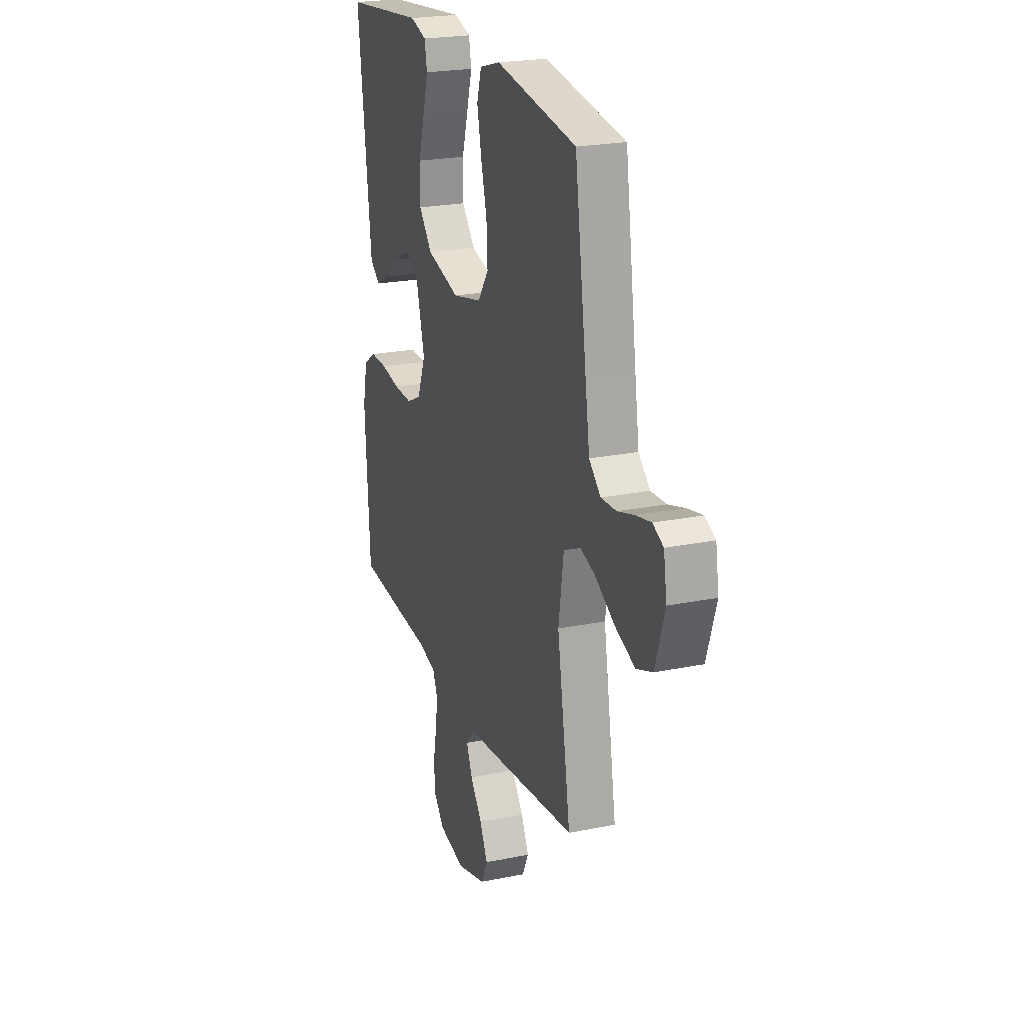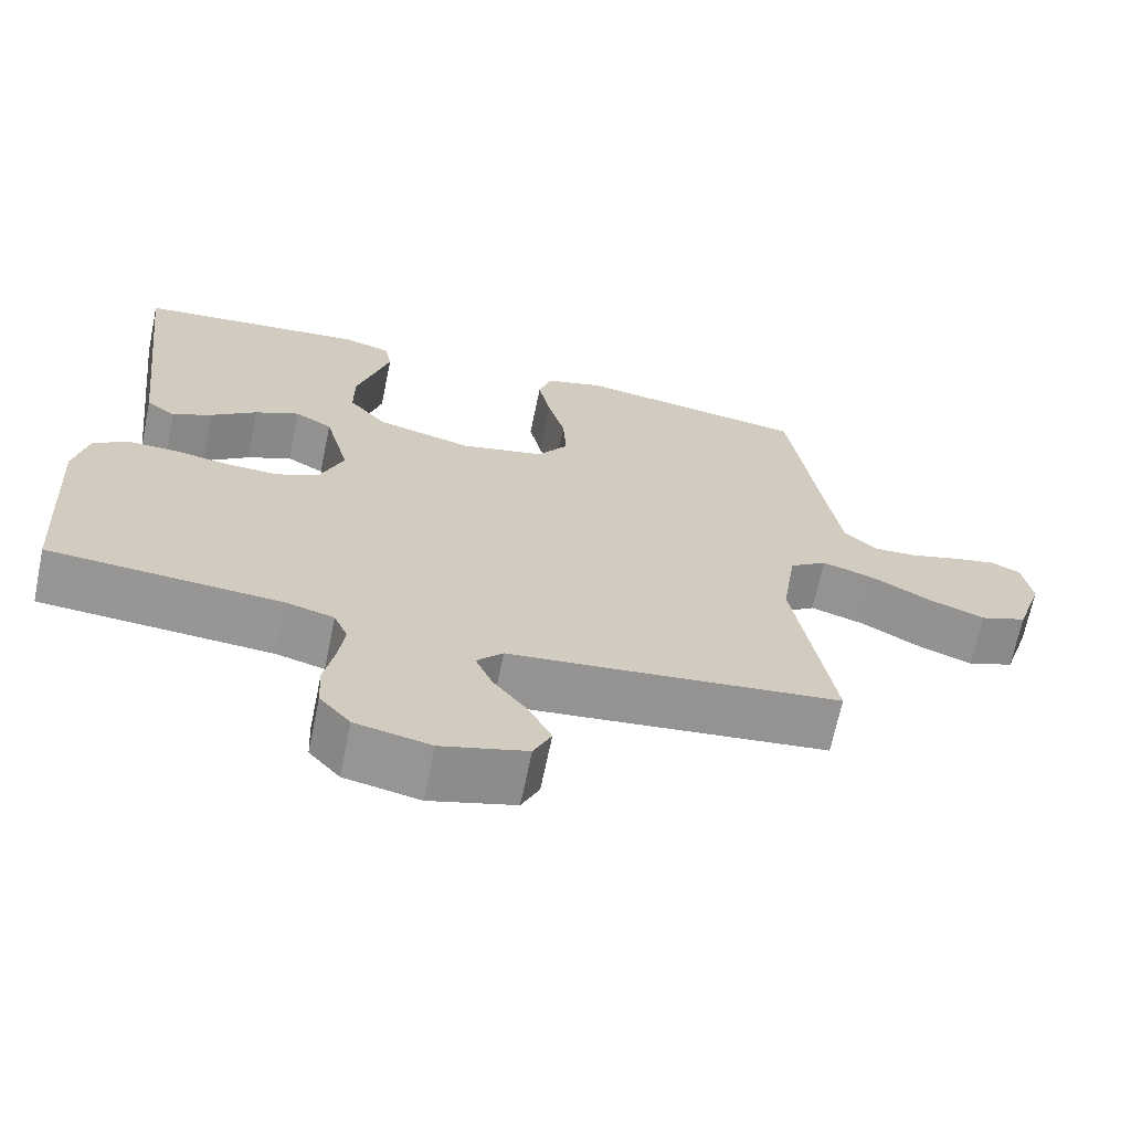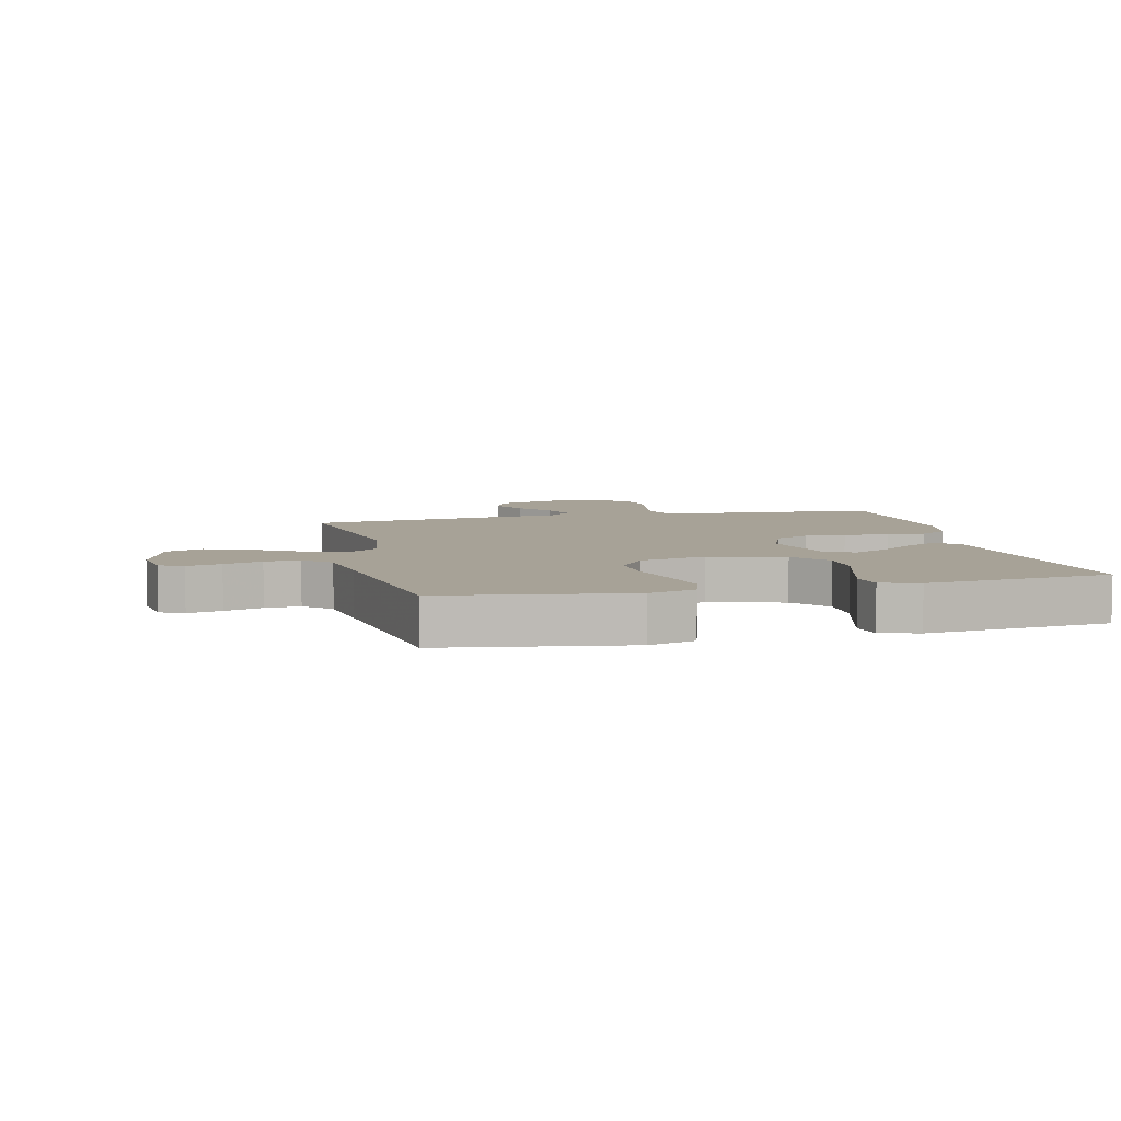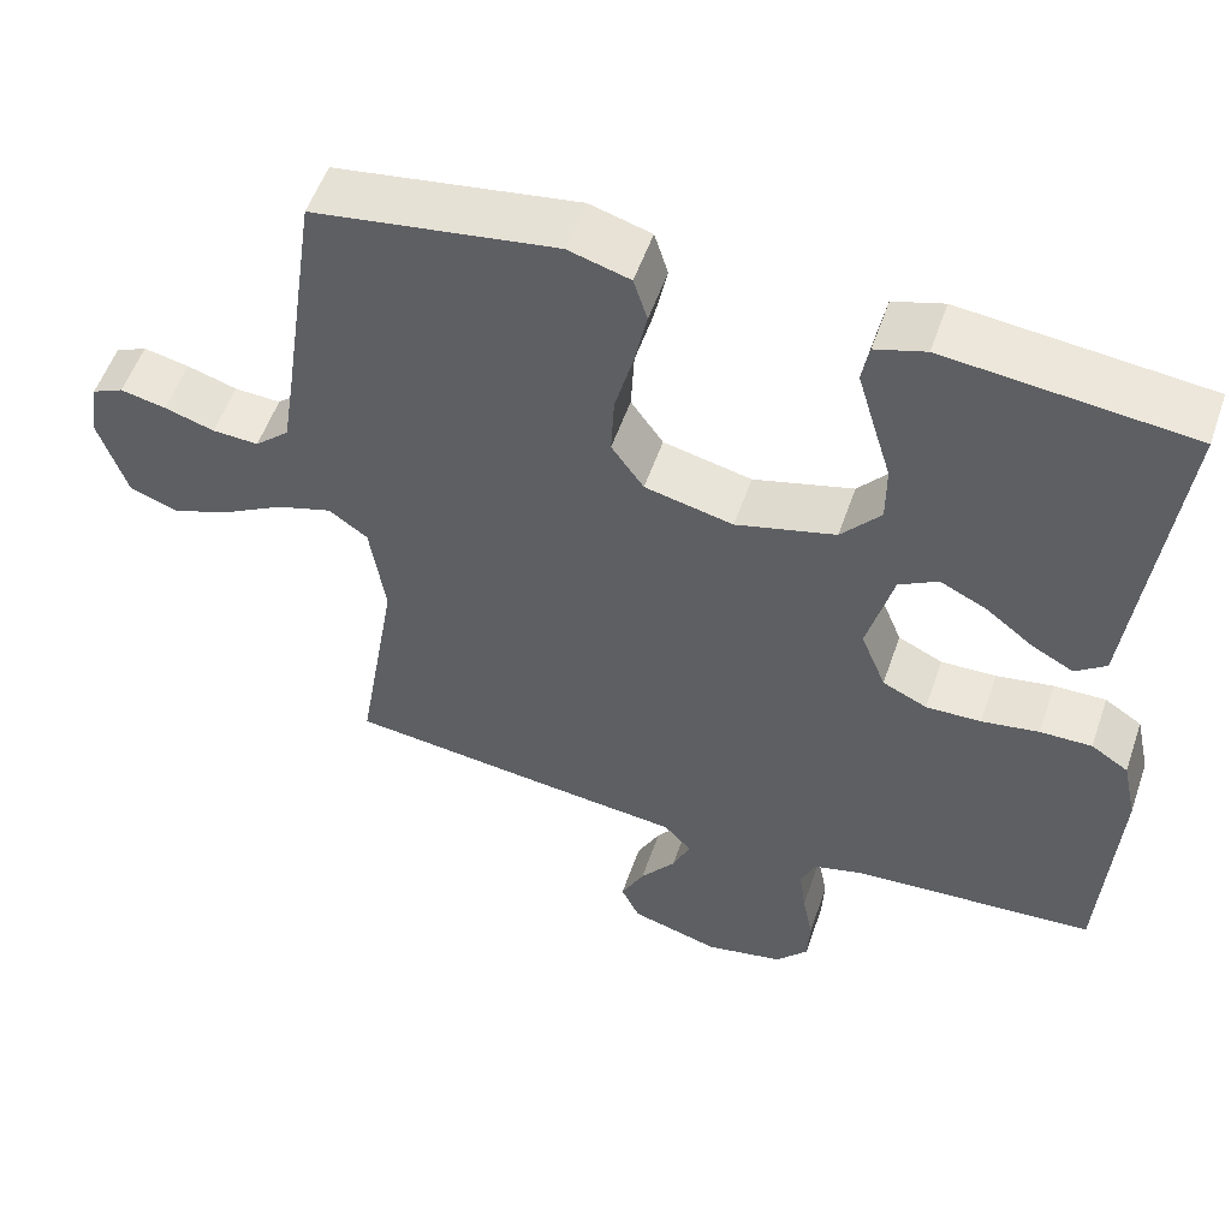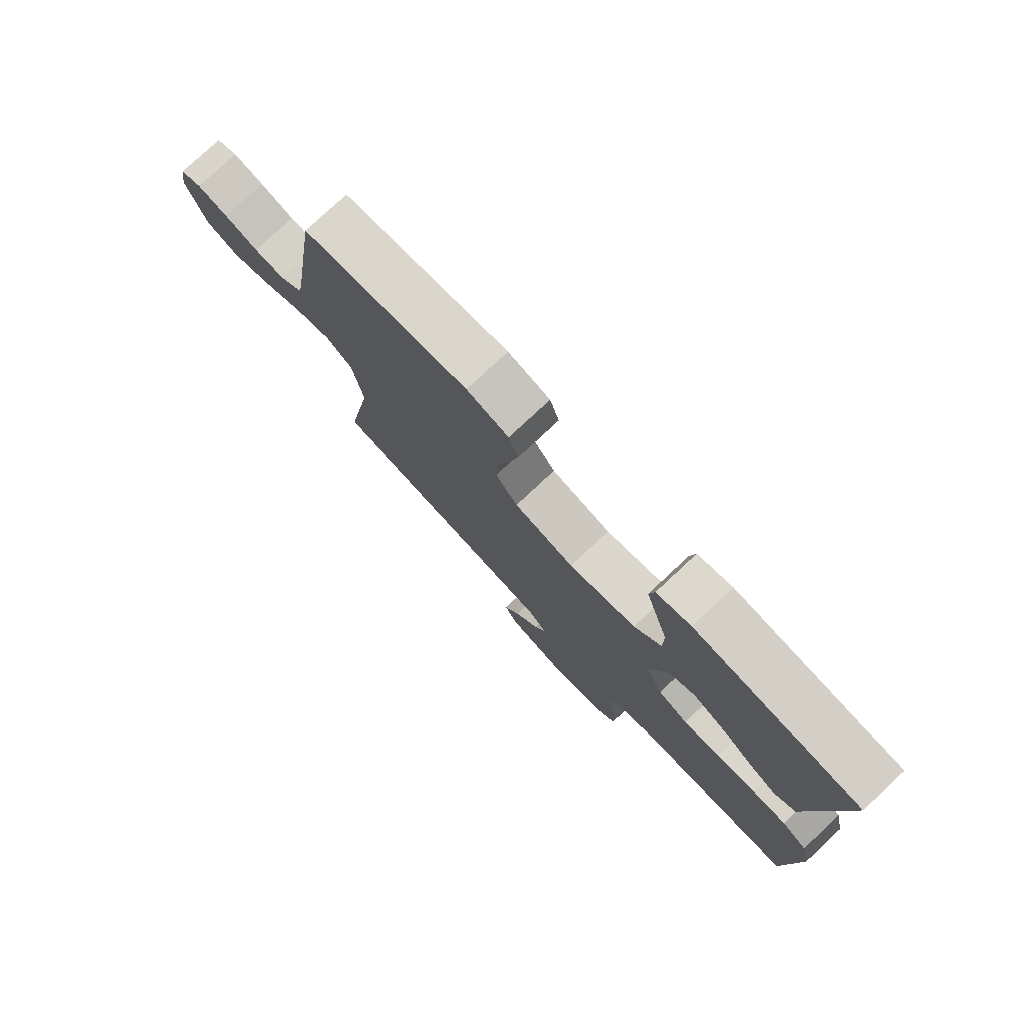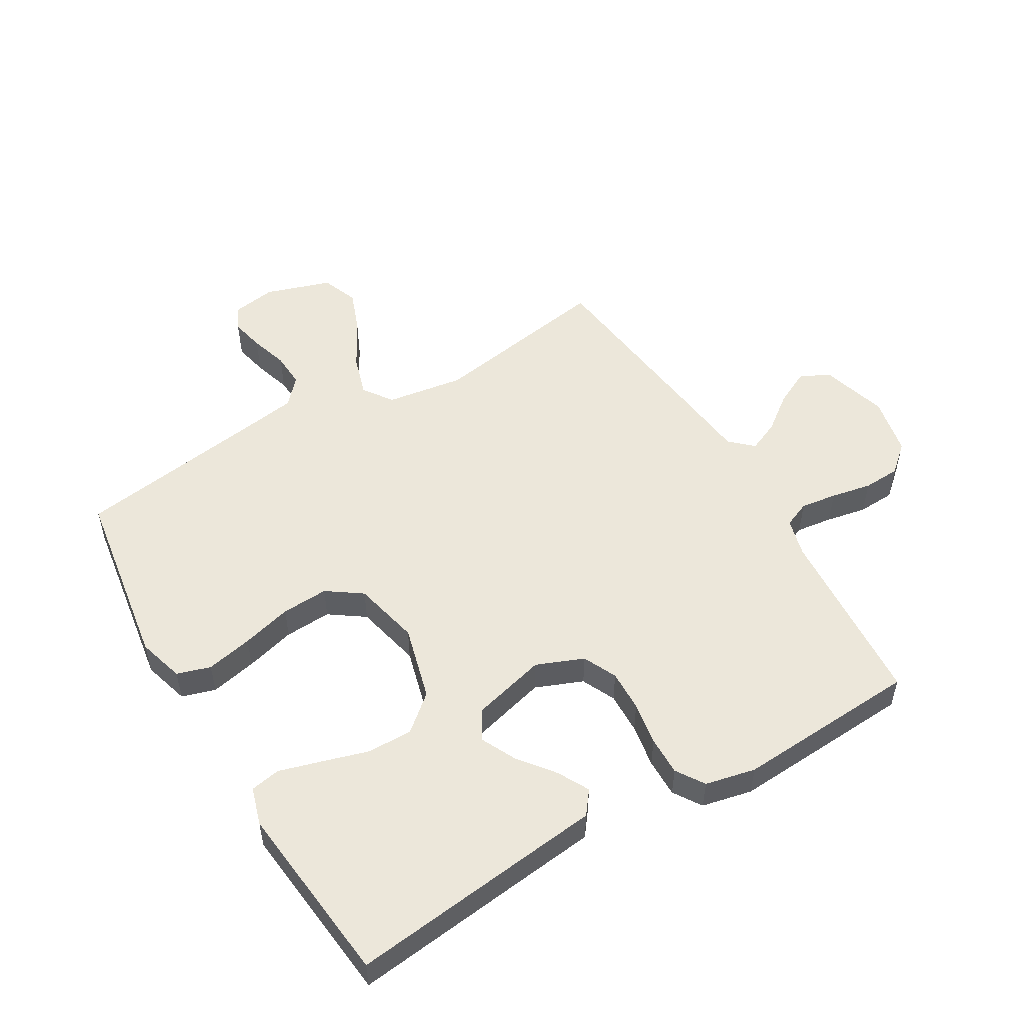
<metadata>
{"format":"obj","ext":"obj","renderer":"f3d","projection":"perspective","resolution":1024,"background":"white","views":[{"elev":22.6,"azim":-109.4,"up":"+Z"},{"elev":-67.7,"azim":168.3,"up":"+Z"},{"elev":6.6,"azim":-13.3,"up":"+Y"},{"elev":54.4,"azim":18.9,"up":"+Z"},{"elev":78.1,"azim":46.9,"up":"+Z"},{"elev":52.4,"azim":59.4,"up":"+Y"}]}
</metadata>
<code>
v -0.5 0.07 0.5
v -0.2 0.07 0.546
v -0.124 0.07 0.524
v -0.107 0.07 0.469
v -0.123 0.07 0.393
v -0.145 0.07 0.311
v -0.149 0.07 0.234
v -0.109 0.07 0.177
v 0 0.07 0.152
v 0.123 0.07 0.185
v 0.172 0.07 0.243
v 0.172 0.07 0.317
v 0.149 0.07 0.394
v 0.129 0.07 0.463
v 0.138 0.07 0.512
v 0.2 0.07 0.531
v 0.5 0.07 0.5
v 0.465 0.07 0.2
v 0.451 0.07 0.078
v 0.413 0.07 0.049
v 0.362 0.07 0.076
v 0.303 0.07 0.122
v 0.245 0.07 0.15
v 0.197 0.07 0.122
v 0.165 0.07 0
v 0.196 0.07 -0.077
v 0.251 0.07 -0.103
v 0.319 0.07 -0.101
v 0.39 0.07 -0.089
v 0.454 0.07 -0.088
v 0.5 0.07 -0.118
v 0.518 0.07 -0.2
v 0.5 0.07 -0.5
v 0.2 0.07 -0.521
v 0.137 0.07 -0.538
v 0.119 0.07 -0.581
v 0.127 0.07 -0.641
v 0.14 0.07 -0.707
v 0.137 0.07 -0.768
v 0.097 0.07 -0.814
v 0 0.07 -0.834
v -0.11 0.07 -0.802
v -0.133 0.07 -0.753
v -0.104 0.07 -0.695
v -0.06 0.07 -0.637
v -0.038 0.07 -0.586
v -0.072 0.07 -0.549
v -0.2 0.07 -0.535
v -0.5 0.07 -0.5
v -0.45 0.07 -0.2
v -0.469 0.07 -0.073
v -0.517 0.07 -0.039
v -0.585 0.07 -0.06
v -0.661 0.07 -0.103
v -0.734 0.07 -0.131
v -0.794 0.07 -0.108
v -0.829 0.07 0
v -0.817 0.07 0.073
v -0.778 0.07 0.091
v -0.722 0.07 0.079
v -0.66 0.07 0.06
v -0.603 0.07 0.057
v -0.56 0.07 0.096
v -0.544 0.07 0.2
v -0.5 0 0.5
v -0.2 0 0.546
v -0.124 0 0.524
v -0.107 0 0.469
v -0.123 0 0.393
v -0.145 0 0.311
v -0.149 0 0.234
v -0.109 0 0.177
v 0 0 0.152
v 0.123 0 0.185
v 0.172 0 0.243
v 0.172 0 0.317
v 0.149 0 0.394
v 0.129 0 0.463
v 0.138 0 0.512
v 0.2 0 0.531
v 0.5 0 0.5
v 0.465 0 0.2
v 0.451 0 0.078
v 0.413 0 0.049
v 0.362 0 0.076
v 0.303 0 0.122
v 0.245 0 0.15
v 0.197 0 0.122
v 0.165 0 0
v 0.196 0 -0.077
v 0.251 0 -0.103
v 0.319 0 -0.101
v 0.39 0 -0.089
v 0.454 0 -0.088
v 0.5 0 -0.118
v 0.518 0 -0.2
v 0.5 0 -0.5
v 0.2 0 -0.521
v 0.137 0 -0.538
v 0.119 0 -0.581
v 0.127 0 -0.641
v 0.14 0 -0.707
v 0.137 0 -0.768
v 0.097 0 -0.814
v 0 0 -0.834
v -0.11 0 -0.802
v -0.133 0 -0.753
v -0.104 0 -0.695
v -0.06 0 -0.637
v -0.038 0 -0.586
v -0.072 0 -0.549
v -0.2 0 -0.535
v -0.5 0 -0.5
v -0.45 0 -0.2
v -0.469 0 -0.073
v -0.517 0 -0.039
v -0.585 0 -0.06
v -0.661 0 -0.103
v -0.734 0 -0.131
v -0.794 0 -0.108
v -0.829 0 0
v -0.817 0 0.073
v -0.778 0 0.091
v -0.722 0 0.079
v -0.66 0 0.06
v -0.603 0 0.057
v -0.56 0 0.096
v -0.544 0 0.2
f 59 60 61
f 58 59 61
f 57 58 61
f 56 57 61
f 55 56 61
f 54 55 61
f 53 54 61
f 52 53 61 62
f 51 52 62 63
f 47 48 49 50
f 47 50 51
f 51 63 64
f 47 51 64
f 46 47 64
f 43 44 45
f 42 43 45
f 41 42 45
f 40 41 45
f 39 40 45
f 38 39 45
f 37 38 45
f 36 37 45 46
f 32 33 34
f 31 32 34
f 30 31 34
f 29 30 34
f 28 29 34
f 27 28 34 35
f 36 46 64
f 35 36 64
f 27 35 64
f 26 27 64
f 20 21 22
f 19 20 22
f 18 19 22
f 18 22 23
f 17 18 23
f 16 17 23
f 15 16 23
f 14 15 23
f 13 14 23
f 12 13 23
f 11 12 23 24
f 4 5 6
f 3 4 6
f 2 3 6
f 1 2 6
f 64 1 6
f 64 6 7
f 25 26 64
f 10 11 24 25
f 9 10 25
f 8 9 25 64
f 7 8 64
f 125 124 123
f 125 123 122
f 125 122 121
f 125 121 120
f 125 120 119
f 125 119 118
f 125 118 117
f 126 125 117 116
f 127 126 116 115
f 114 113 112 111
f 115 114 111
f 128 127 115
f 128 115 111
f 128 111 110
f 109 108 107
f 109 107 106
f 109 106 105
f 109 105 104
f 109 104 103
f 109 103 102
f 109 102 101
f 110 109 101 100
f 98 97 96
f 98 96 95
f 98 95 94
f 98 94 93
f 98 93 92
f 99 98 92 91
f 128 110 100
f 128 100 99
f 128 99 91
f 128 91 90
f 86 85 84
f 86 84 83
f 86 83 82
f 87 86 82
f 87 82 81
f 87 81 80
f 87 80 79
f 87 79 78
f 87 78 77
f 87 77 76
f 88 87 76 75
f 70 69 68
f 70 68 67
f 70 67 66
f 70 66 65
f 70 65 128
f 71 70 128
f 128 90 89
f 89 88 75 74
f 89 74 73
f 128 89 73 72
f 128 72 71
f 1 65 66 2
f 2 66 67 3
f 3 67 68 4
f 4 68 69 5
f 5 69 70 6
f 6 70 71 7
f 7 71 72 8
f 8 72 73 9
f 9 73 74 10
f 10 74 75 11
f 11 75 76 12
f 12 76 77 13
f 13 77 78 14
f 14 78 79 15
f 15 79 80 16
f 16 80 81 17
f 17 81 82 18
f 18 82 83 19
f 19 83 84 20
f 20 84 85 21
f 21 85 86 22
f 22 86 87 23
f 23 87 88 24
f 24 88 89 25
f 25 89 90 26
f 26 90 91 27
f 27 91 92 28
f 28 92 93 29
f 29 93 94 30
f 30 94 95 31
f 31 95 96 32
f 32 96 97 33
f 33 97 98 34
f 34 98 99 35
f 35 99 100 36
f 36 100 101 37
f 37 101 102 38
f 38 102 103 39
f 39 103 104 40
f 40 104 105 41
f 41 105 106 42
f 42 106 107 43
f 43 107 108 44
f 44 108 109 45
f 45 109 110 46
f 46 110 111 47
f 47 111 112 48
f 48 112 113 49
f 49 113 114 50
f 50 114 115 51
f 51 115 116 52
f 52 116 117 53
f 53 117 118 54
f 54 118 119 55
f 55 119 120 56
f 56 120 121 57
f 57 121 122 58
f 58 122 123 59
f 59 123 124 60
f 60 124 125 61
f 61 125 126 62
f 62 126 127 63
f 63 127 128 64
f 64 128 65 1

</code>
